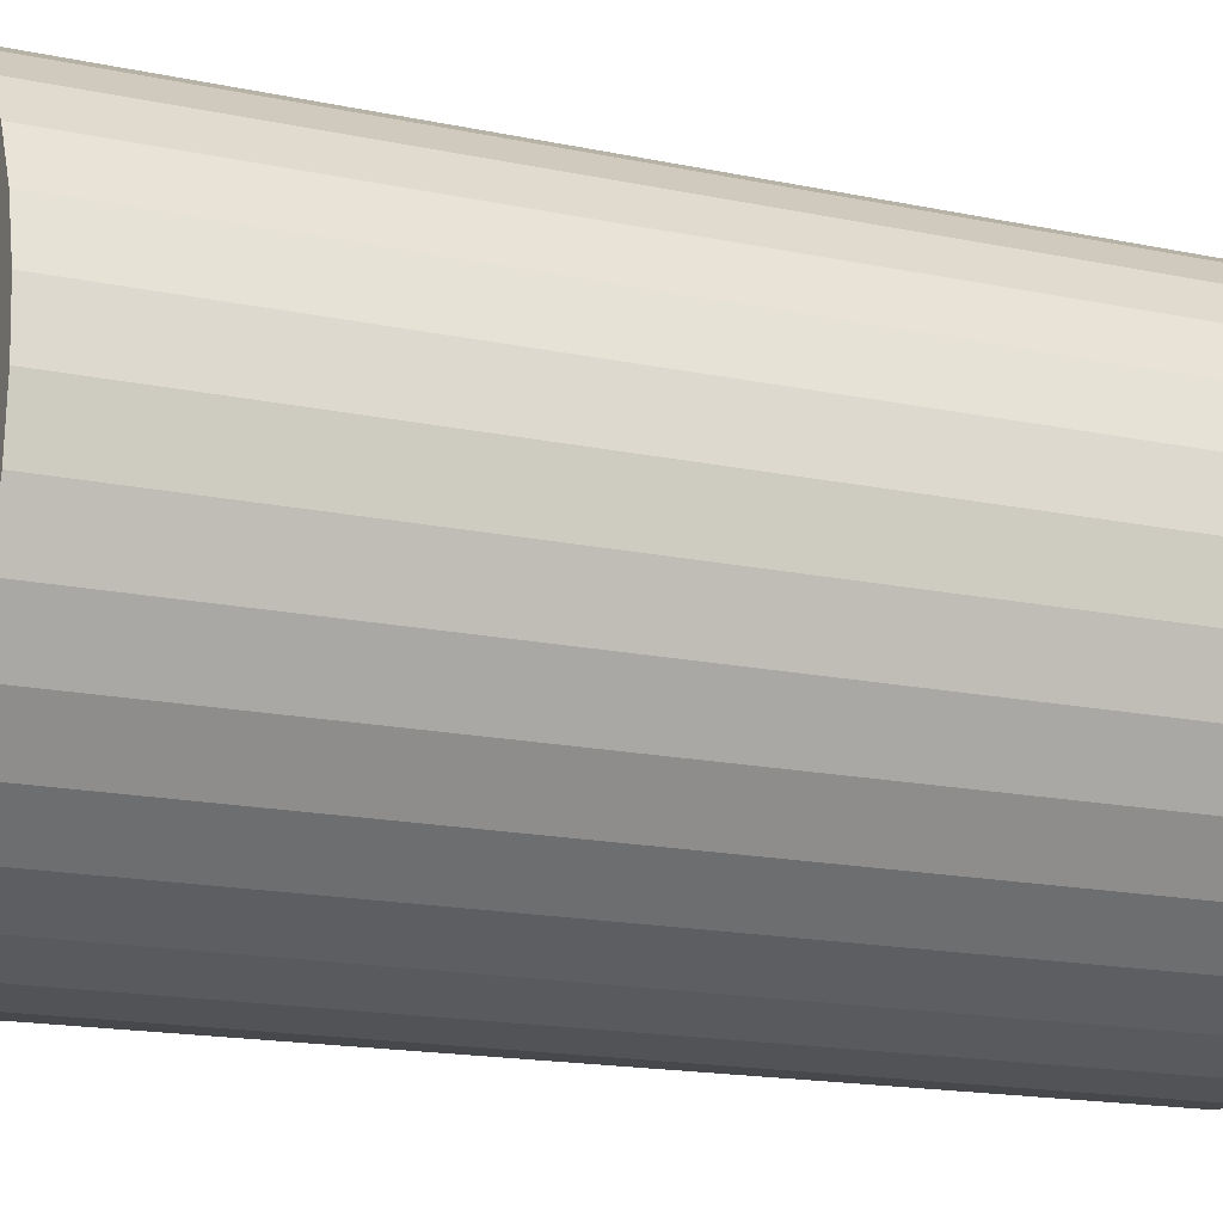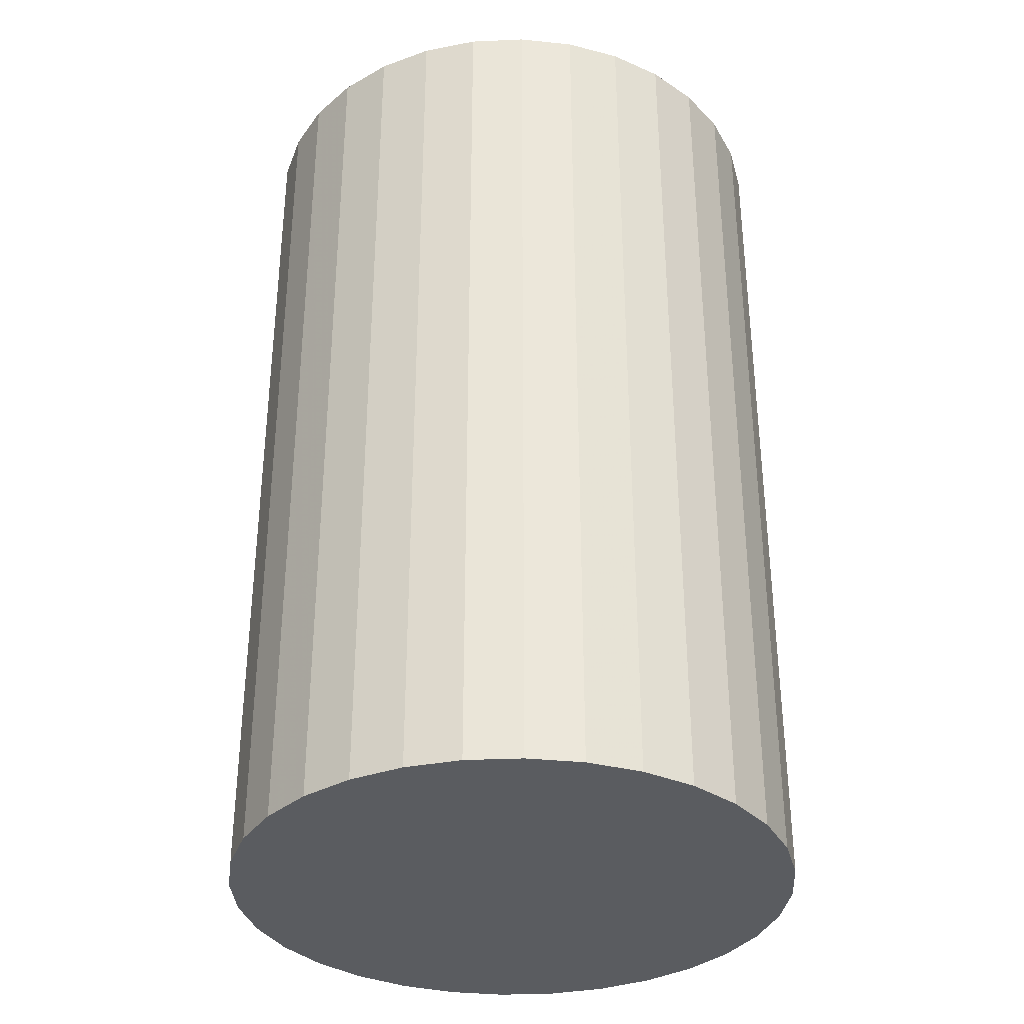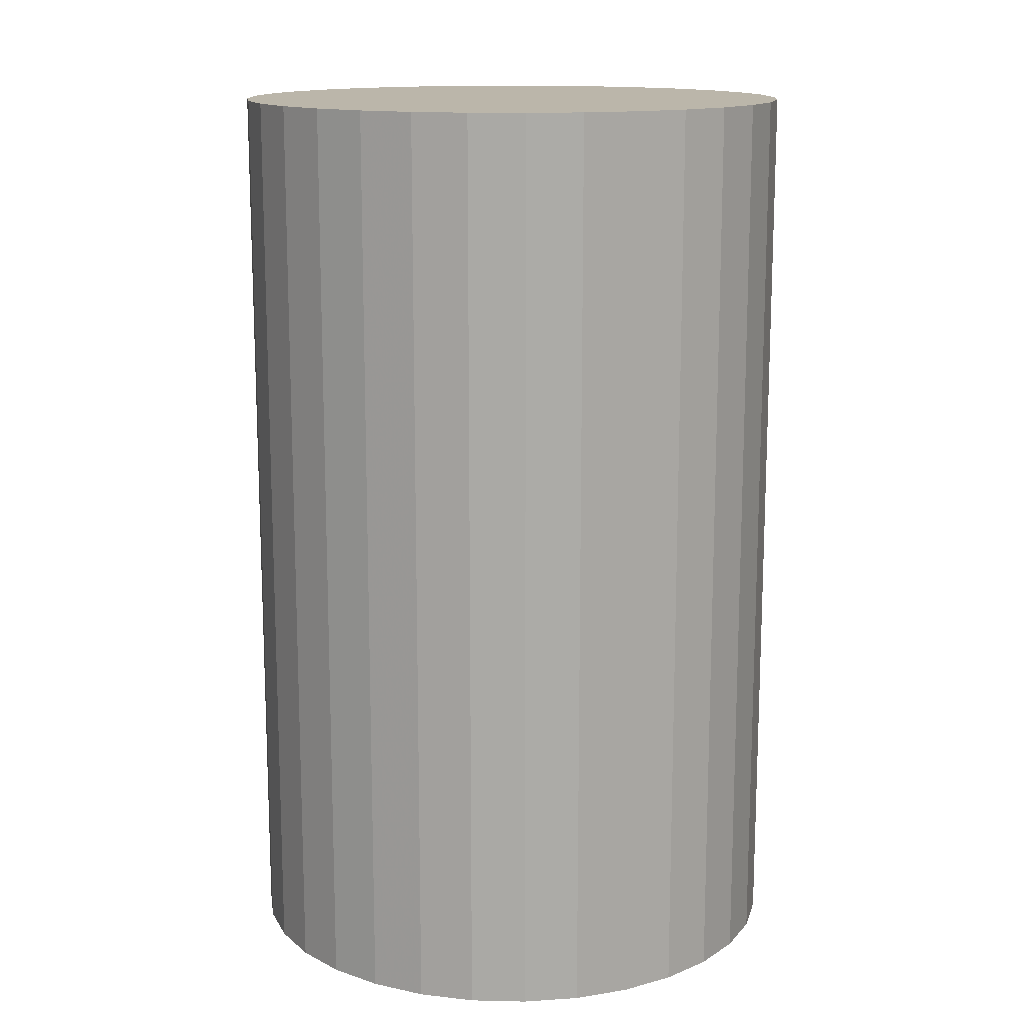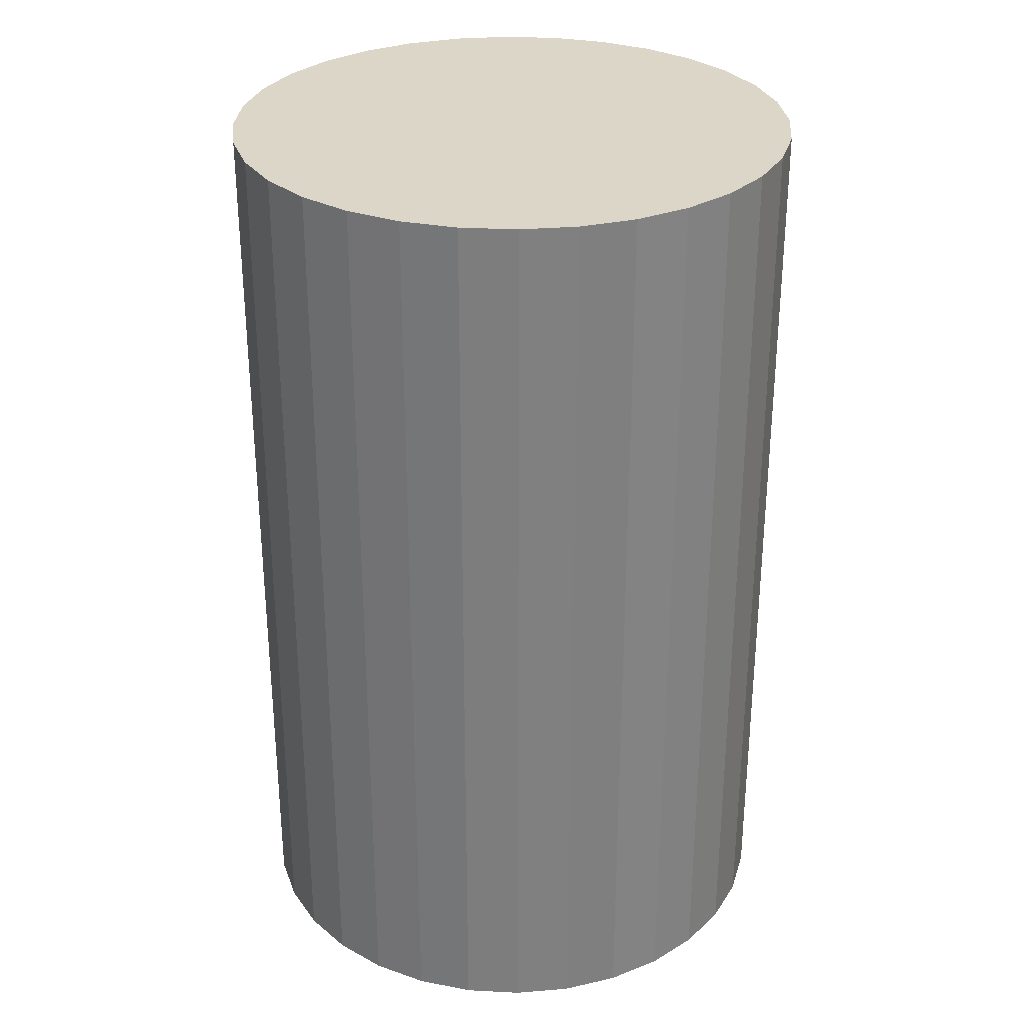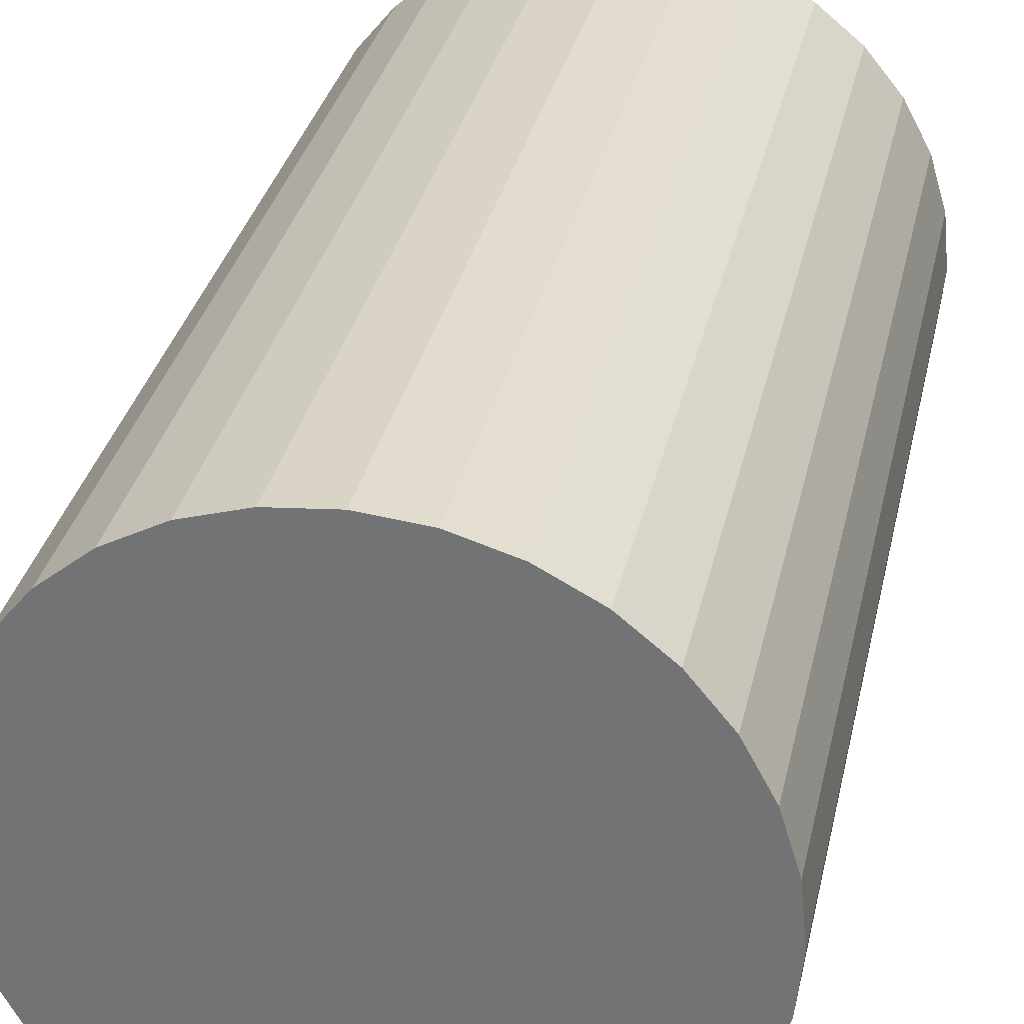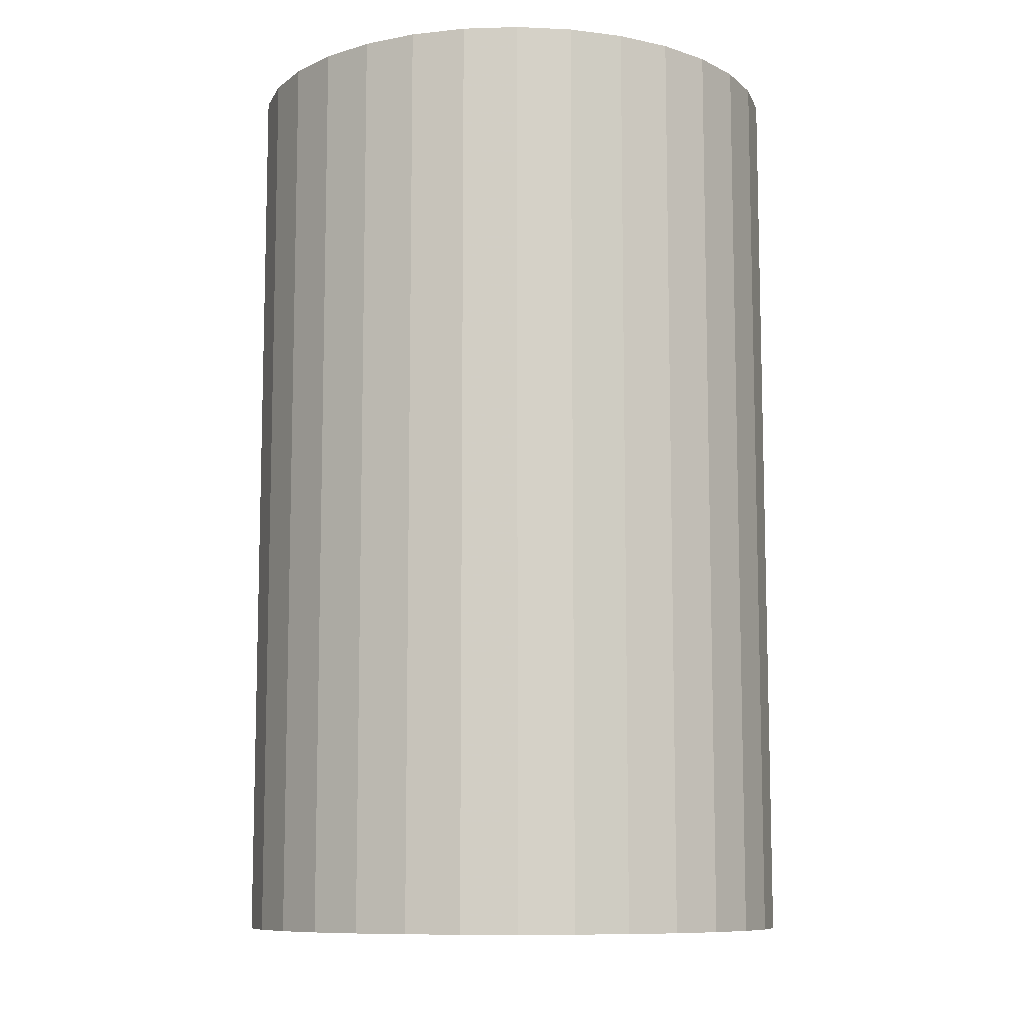
<metadata>
{"format":"obj","ext":"obj","renderer":"f3d","projection":"perspective","resolution":1024,"background":"white","views":[{"elev":-16.8,"azim":-113.1,"up":"+Y"},{"elev":-34.3,"azim":-36.0,"up":"+Z"},{"elev":14.1,"azim":-160.2,"up":"+Z"},{"elev":30.2,"azim":-23.8,"up":"+Z"},{"elev":32.1,"azim":12.1,"up":"+Y"},{"elev":-9.7,"azim":-136.1,"up":"+Z"}]}
</metadata>
<code>
v 0 0 -0.0435
v 0.02683 0 -0.0435
v 0.02683 0 0.0435
v 0 0 0.0435
v 0.02632 0.005235 -0.0435
v 0.02632 0.005235 0.0435
v 0.02479 0.01027 -0.0435
v 0.02479 0.01027 0.0435
v 0.02231 0.01491 -0.0435
v 0.02231 0.01491 0.0435
v 0.01897 0.01897 -0.0435
v 0.01897 0.01897 0.0435
v 0.01491 0.02231 -0.0435
v 0.01491 0.02231 0.0435
v 0.01027 0.02479 -0.0435
v 0.01027 0.02479 0.0435
v 0.005235 0.02632 -0.0435
v 0.005235 0.02632 0.0435
v 0 0.02683 -0.0435
v 0 0.02683 0.0435
v -0.005235 0.02632 -0.0435
v -0.005235 0.02632 0.0435
v -0.01027 0.02479 -0.0435
v -0.01027 0.02479 0.0435
v -0.01491 0.02231 -0.0435
v -0.01491 0.02231 0.0435
v -0.01897 0.01897 -0.0435
v -0.01897 0.01897 0.0435
v -0.02231 0.01491 -0.0435
v -0.02231 0.01491 0.0435
v -0.02479 0.01027 -0.0435
v -0.02479 0.01027 0.0435
v -0.02632 0.005235 -0.0435
v -0.02632 0.005235 0.0435
v -0.02683 0 -0.0435
v -0.02683 0 0.0435
v -0.02632 -0.005235 -0.0435
v -0.02632 -0.005235 0.0435
v -0.02479 -0.01027 -0.0435
v -0.02479 -0.01027 0.0435
v -0.02231 -0.01491 -0.0435
v -0.02231 -0.01491 0.0435
v -0.01897 -0.01897 -0.0435
v -0.01897 -0.01897 0.0435
v -0.01491 -0.02231 -0.0435
v -0.01491 -0.02231 0.0435
v -0.01027 -0.02479 -0.0435
v -0.01027 -0.02479 0.0435
v -0.005235 -0.02632 -0.0435
v -0.005235 -0.02632 0.0435
v -0 -0.02683 -0.0435
v -0 -0.02683 0.0435
v 0.005235 -0.02632 -0.0435
v 0.005235 -0.02632 0.0435
v 0.01027 -0.02479 -0.0435
v 0.01027 -0.02479 0.0435
v 0.01491 -0.02231 -0.0435
v 0.01491 -0.02231 0.0435
v 0.01897 -0.01897 -0.0435
v 0.01897 -0.01897 0.0435
v 0.02231 -0.01491 -0.0435
v 0.02231 -0.01491 0.0435
v 0.02479 -0.01027 -0.0435
v 0.02479 -0.01027 0.0435
v 0.02632 -0.005235 -0.0435
v 0.02632 -0.005235 0.0435
f 2 1 5
f 2 5 3
f 3 5 6
f 3 6 4
f 5 1 7
f 5 7 6
f 6 7 8
f 6 8 4
f 7 1 9
f 7 9 8
f 8 9 10
f 8 10 4
f 9 1 11
f 9 11 10
f 10 11 12
f 10 12 4
f 11 1 13
f 11 13 12
f 12 13 14
f 12 14 4
f 13 1 15
f 13 15 14
f 14 15 16
f 14 16 4
f 15 1 17
f 15 17 16
f 16 17 18
f 16 18 4
f 17 1 19
f 17 19 18
f 18 19 20
f 18 20 4
f 19 1 21
f 19 21 20
f 20 21 22
f 20 22 4
f 21 1 23
f 21 23 22
f 22 23 24
f 22 24 4
f 23 1 25
f 23 25 24
f 24 25 26
f 24 26 4
f 25 1 27
f 25 27 26
f 26 27 28
f 26 28 4
f 27 1 29
f 27 29 28
f 28 29 30
f 28 30 4
f 29 1 31
f 29 31 30
f 30 31 32
f 30 32 4
f 31 1 33
f 31 33 32
f 32 33 34
f 32 34 4
f 33 1 35
f 33 35 34
f 34 35 36
f 34 36 4
f 35 1 37
f 35 37 36
f 36 37 38
f 36 38 4
f 37 1 39
f 37 39 38
f 38 39 40
f 38 40 4
f 39 1 41
f 39 41 40
f 40 41 42
f 40 42 4
f 41 1 43
f 41 43 42
f 42 43 44
f 42 44 4
f 43 1 45
f 43 45 44
f 44 45 46
f 44 46 4
f 45 1 47
f 45 47 46
f 46 47 48
f 46 48 4
f 47 1 49
f 47 49 48
f 48 49 50
f 48 50 4
f 49 1 51
f 49 51 50
f 50 51 52
f 50 52 4
f 51 1 53
f 51 53 52
f 52 53 54
f 52 54 4
f 53 1 55
f 53 55 54
f 54 55 56
f 54 56 4
f 55 1 57
f 55 57 56
f 56 57 58
f 56 58 4
f 57 1 59
f 57 59 58
f 58 59 60
f 58 60 4
f 59 1 61
f 59 61 60
f 60 61 62
f 60 62 4
f 61 1 63
f 61 63 62
f 62 63 64
f 62 64 4
f 63 1 65
f 63 65 64
f 64 65 66
f 64 66 4
f 65 1 2
f 65 2 66
f 66 2 3
f 66 3 4

</code>
